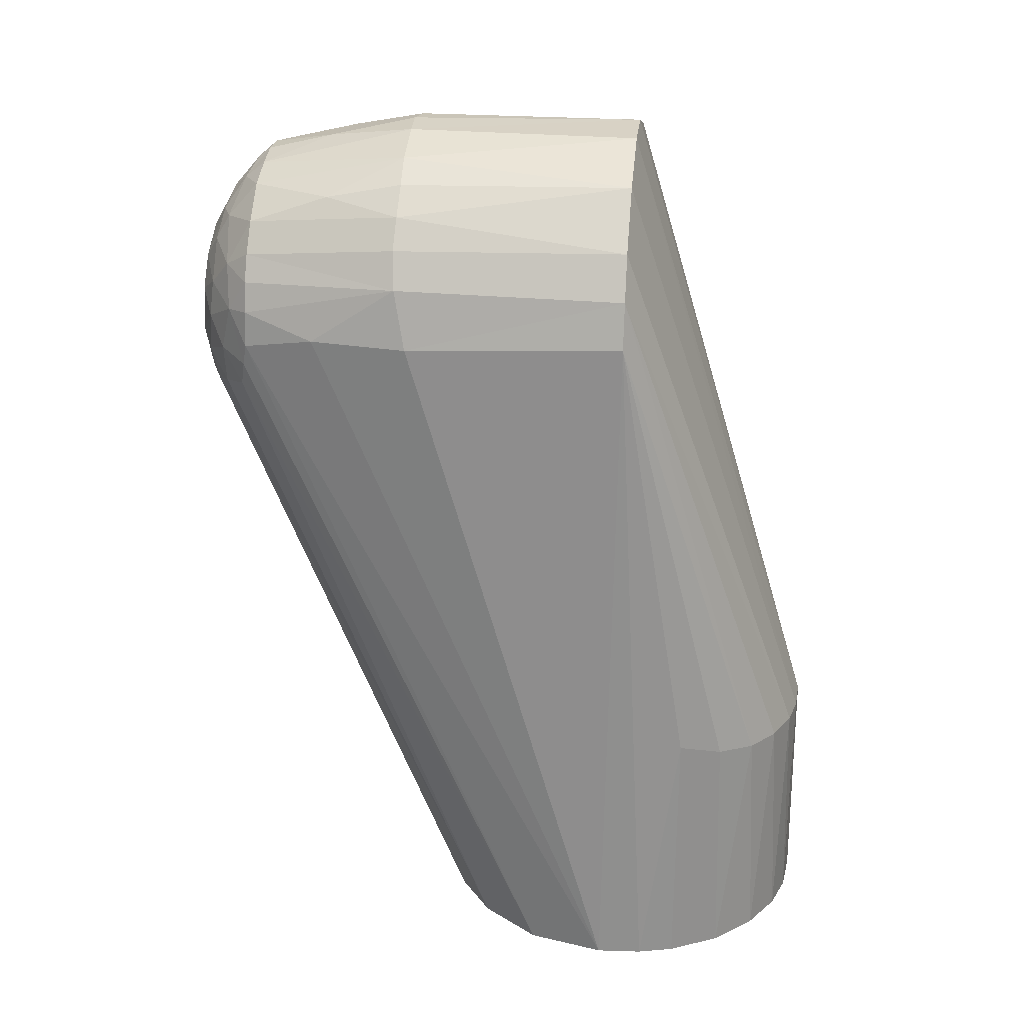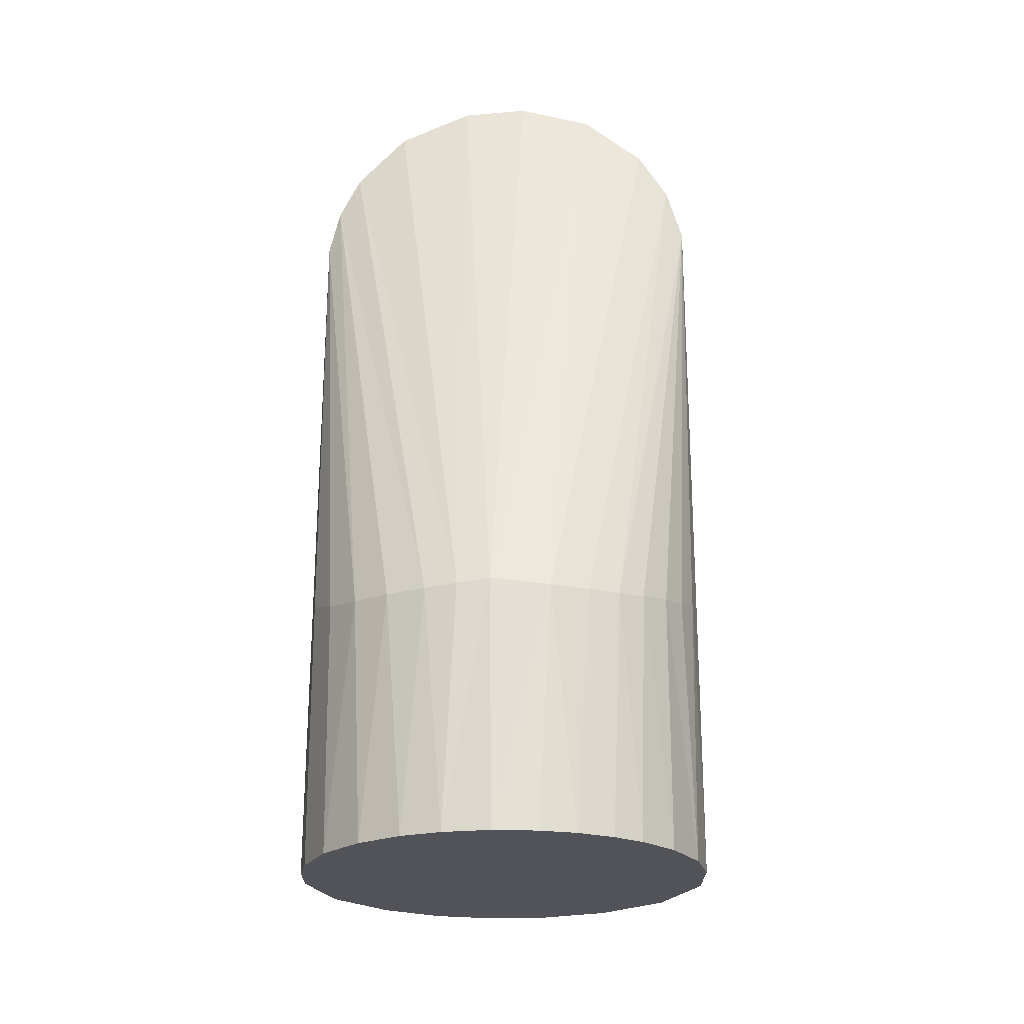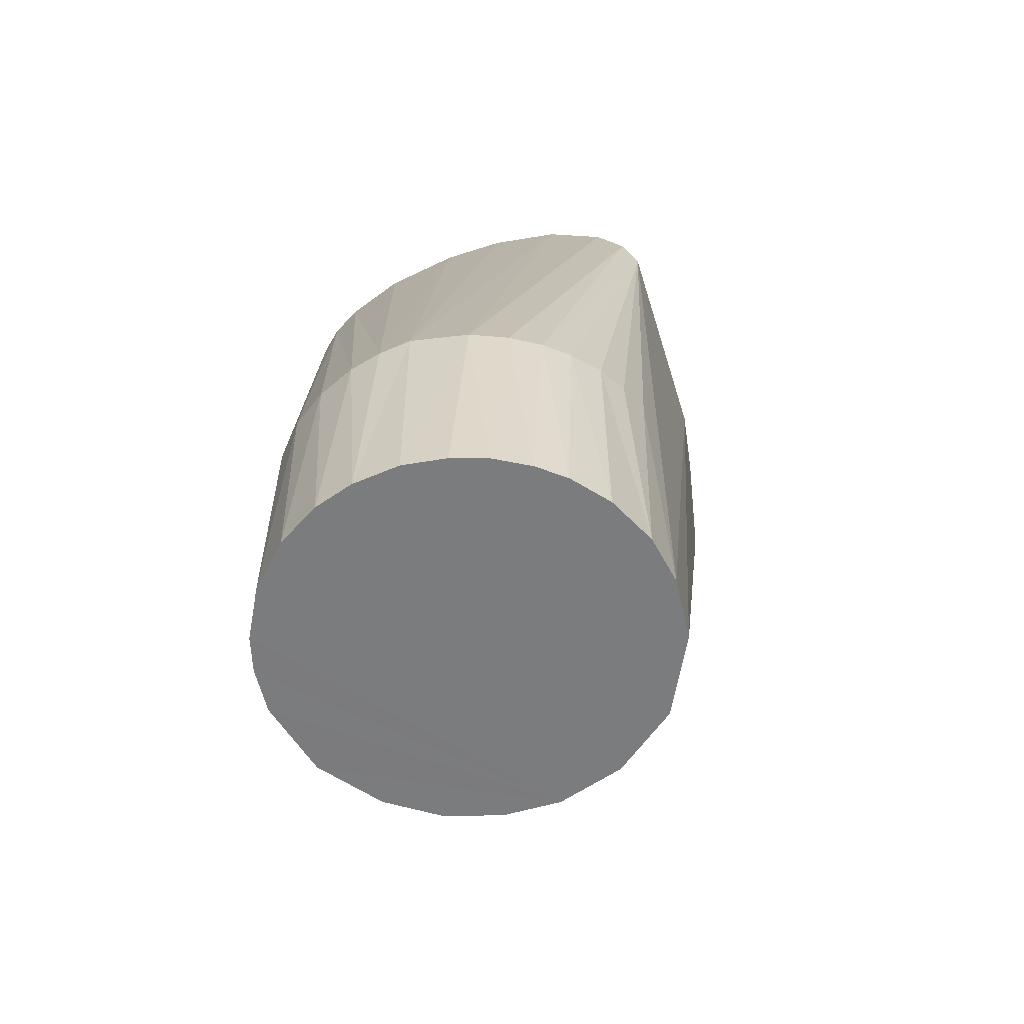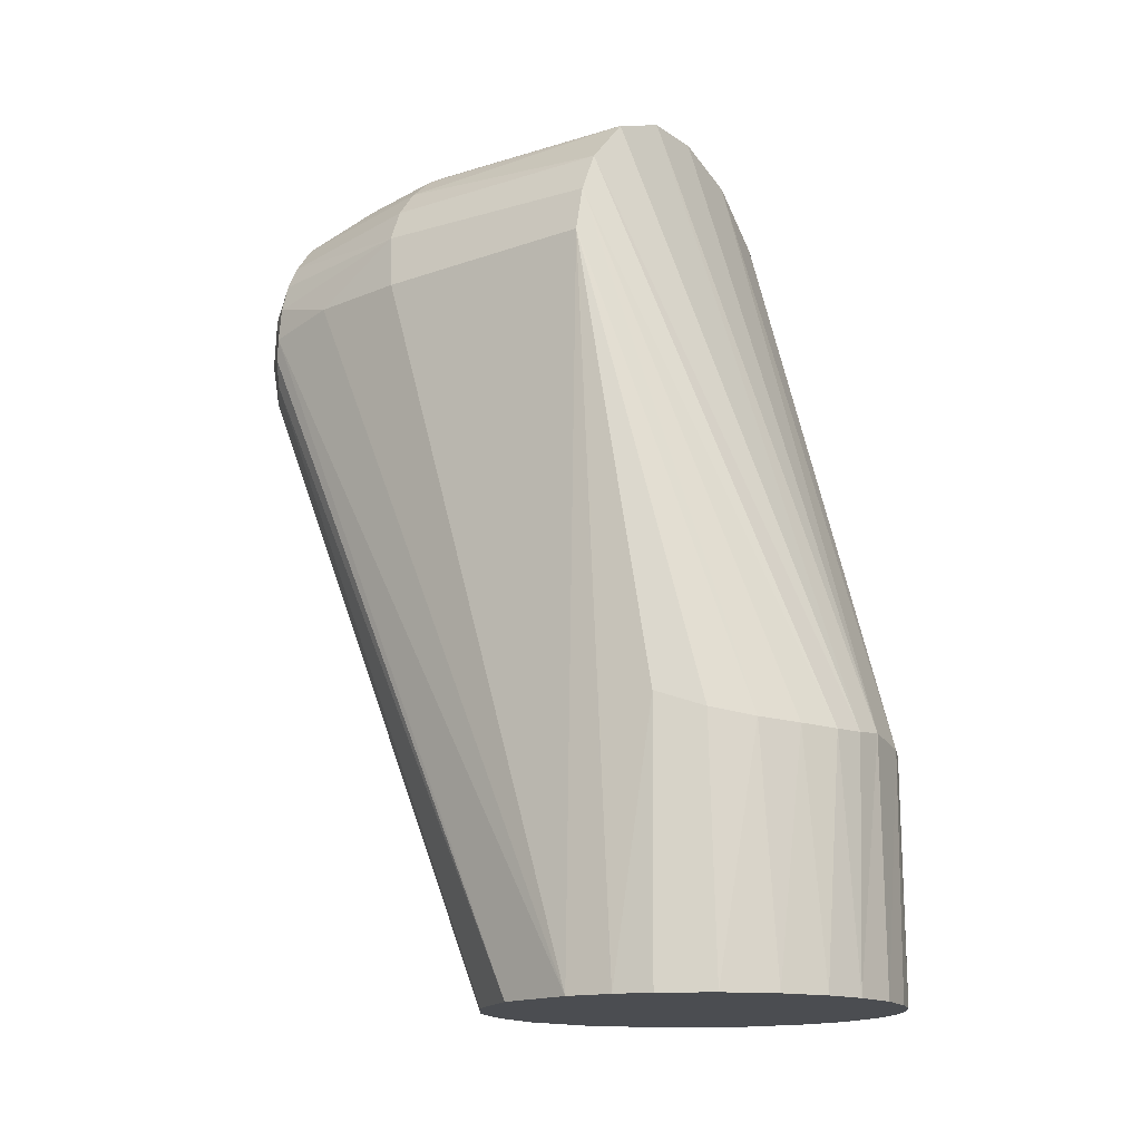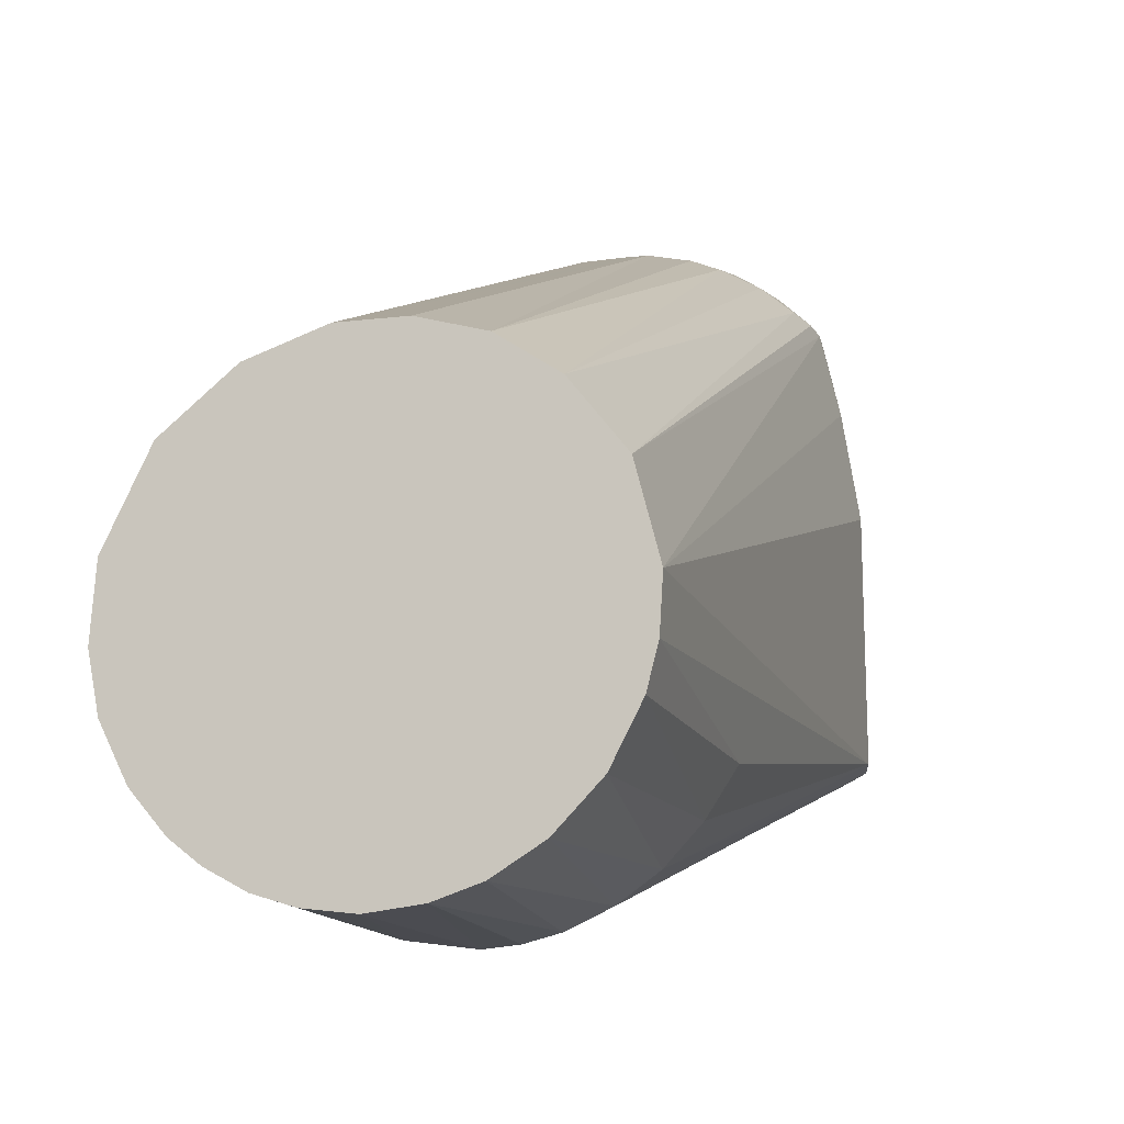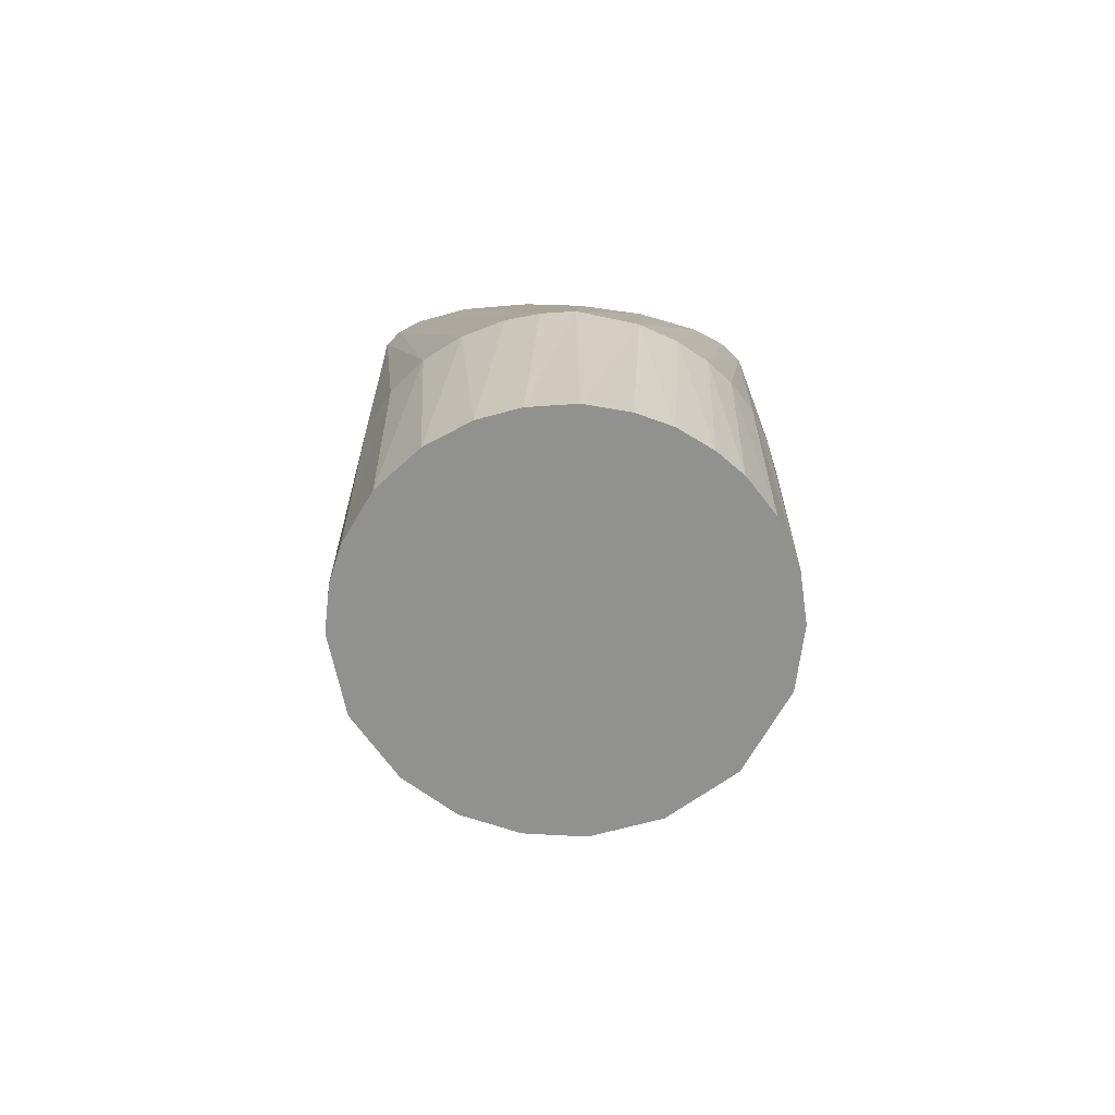
<metadata>
{"format":"obj","ext":"obj","renderer":"f3d","projection":"perspective","resolution":1024,"background":"white","views":[{"elev":24.4,"azim":96.5,"up":"+Y"},{"elev":-22.6,"azim":-176.5,"up":"+Y"},{"elev":-58.6,"azim":-162.9,"up":"+Y"},{"elev":-15.7,"azim":122.4,"up":"+Y"},{"elev":-13.6,"azim":16.5,"up":"+Z"},{"elev":-65.9,"azim":177.1,"up":"+Y"}]}
</metadata>
<code>
o link1.obj.convex
v -0.008 -0.192 0.0547
v -0.02611 -0.192 0.04868
v -0.04294 -0.192 0.03502
v -0.05367 -0.192 0.01321
v -0.05494 -0.192 -0.004026
v -0.05233 -0.192 -0.01752
v -0.04589 -0.192 -0.03055
v -0.03787 -0.192 -0.04003
v -0.03077 -0.192 -0.04564
v -0.02155 -0.192 -0.05074
v -0.01208 -0.192 -0.05372
v -0.000355 -0.192 -0.05519
v 0.0122 -0.192 -0.0537
v 0.02291 -0.192 -0.05015
v 0.03429 -0.192 -0.04317
v 0.04479 -0.192 -0.03234
v 0.05182 -0.192 -0.0188
v 0.05438 -0.192 -0.008925
v 0.05516 -0.192 0.003628
v 0.04962 -0.192 0.02478
v 0.03711 -0.192 0.04073
v 0.02318 -0.192 0.05014
v 0.007734 -0.192 0.05457
v -0.02573 0.04916 0.000521
v -0.00573 0.05494 0.000489
v 0.000198 -0.1252 -0.05492
v 0.03473 -0.01465 0.1163
v 0.02541 -0.01763 0.1209
v -0.05477 0.007517 0.000602
v -0.05499 0.002945 0.06028
v -0.04559 -0.007254 0.1078
v 0.01213 0.0539 0.000504
v -0.001065 0.05497 0.06547
v 0.009926 0.05423 0.06484
v -0.03389 -0.01256 0.1176
v -0.04238 -0.01396 0.1097
v 0.04556 -0.1236 -0.03095
v 0.05174 -0.1194 -0.01927
v -0.04225 0.03559 0.00048
v -0.03183 0.04503 0.06407
v 0.05488 0.005949 0.000573
v 0.05495 0.003564 0.06067
v 0.03748 -0.1257 -0.04047
v 0.05188 0.01858 0.000502
v -0.02248 -0.0146 0.1233
v -0.008485 -0.0205 0.1254
v 0.004878 0.000947 0.1294
v -0.01127 0.00025 0.1285
v 5.2e-05 -0.01434 0.1278
v 0.04602 0.03043 0.000517
v 0.0176 -0.1267 -0.05219
v 0.008945 -0.1262 -0.05426
v 0.03223 0.04508 0.000468
v -0.02096 0.05093 0.06462
v -0.008659 0.05443 0.06425
v 0.01786 -0.01662 0.1244
v 0.007705 -0.01948 0.1258
v 0.02068 0.008339 0.1252
v 0.01739 0.01731 0.1244
v 0.004204 0.01366 0.1279
v -0.04308 0.03451 0.06386
v -0.05032 0.02247 0.000497
v -0.04932 0.02433 0.06436
v -0.04151 0.02137 0.107
v 0.05137 0.01953 0.06387
v 0.04653 0.0293 0.06468
v 0.03932 0.02466 0.1074
v 0.04293 0.01767 0.1074
v 0.05065 0.003659 0.08769
v 0.04644 0.000104 0.1074
v -0.05013 -0.1221 -0.02274
v -0.0458 -0.1235 -0.03058
v -0.0397 -0.1252 -0.03814
v -0.03399 0.03168 0.1075
v -0.01556 -0.1266 -0.0528
v -0.02542 -0.1267 -0.04883
v 0.04051 0.008921 0.113
v 0.03447 0.0203 0.1144
v 0.01787 -0.004769 0.1267
v 0.02666 -0.00772 0.1229
v 0.03051 0.003392 0.1212
v 0.04544 0.009659 0.1073
v 0.02404 0.04955 0.06473
v 0.03286 0.04415 0.06433
v 0.01369 0.04444 0.1072
v 0.02266 0.04051 0.1075
v -0.01455 0.04419 0.1074
v -0.004323 0.04615 0.1074
v -0.01425 0.04951 0.08475
v 0.02803 -0.1265 -0.04741
v -0.0532 0.01428 0.06203
v -0.0449 0.0121 0.1074
v -0.02289 -0.000735 0.125
v -0.01927 0.008008 0.1258
v -0.03284 0.007786 0.1192
v -0.03092 -0.002243 0.1209
v -0.0519 0.005154 0.08054
v -0.0089 0.03961 0.1138
v 0.003266 0.04346 0.111
v -0.04655 -0.000318 0.1072
v -0.04077 -0.003566 0.1136
v 0.003928 0.02259 0.1251
v -0.008265 0.0162 0.1267
v 0.003794 0.05052 0.08903
v 0.004312 0.04623 0.1074
v -0.02827 0.02068 0.1183
v -0.01923 0.01752 0.1236
v -0.01804 0.02957 0.1187
v 0.03748 -0.003615 0.1163
v 0.02132 0.0237 0.1204
v 0.01382 0.03052 0.1194
v 0.04059 0.03713 0.06441
v -0.01555 -0.01042 0.1266
v -0.03887 0.01447 0.1129
v 0.02931 0.01311 0.1202
v -0.05341 -0.1185 -0.01362
v 0.02162 0.03063 0.1164
v 0.03328 0.03255 0.1073
v -0.002744 0.03146 0.1206
v -0.01121 0.02615 0.1225
v -0.0255 0.03083 0.1144
v -0.02488 0.03913 0.1075
v 0.008944 -0.009181 0.1282
v 0.01168 0.03955 0.1132
v 0.04546 -0.005703 0.1085
v -0.03404 0.03894 0.08371
v -0.005769 0.007856 0.1287
v 0.04263 -0.01245 0.1099
v -0.03522 0.02439 0.1116
v -0.02296 0.04611 0.08502
v -0.03331 -0.1261 -0.04387
v 0.003911 0.03498 0.1182
v 0.03232 0.03994 0.08545
f 1 2 3
f 1 3 4
f 1 4 5
f 1 5 6
f 1 6 7
f 1 7 8
f 1 8 9
f 1 9 10
f 1 10 11
f 1 11 12
f 1 12 13
f 1 13 14
f 1 14 15
f 1 15 16
f 1 16 17
f 1 17 18
f 1 18 19
f 1 19 20
f 1 20 21
f 1 21 22
f 1 22 23
f 24 25 26
f 21 27 28
f 21 28 22
f 29 5 30
f 4 3 31
f 4 30 5
f 32 26 25
f 25 33 34
f 25 34 32
f 2 35 36
f 2 36 3
f 17 16 37
f 17 37 38
f 39 40 24
f 41 42 19
f 41 43 44
f 45 35 2
f 2 1 46
f 2 46 45
f 47 48 49
f 50 51 52
f 50 52 53
f 54 55 25
f 54 25 24
f 54 24 40
f 22 56 57
f 22 57 23
f 47 58 59
f 47 59 60
f 61 40 39
f 39 62 63
f 39 63 61
f 61 63 64
f 15 43 16
f 42 41 44
f 42 44 65
f 44 50 66
f 44 66 65
f 65 66 67
f 65 67 68
f 69 70 19
f 69 19 42
f 69 42 65
f 6 71 72
f 6 72 7
f 7 72 73
f 7 73 8
f 74 61 64
f 75 10 76
f 75 76 62
f 75 62 39
f 75 39 24
f 75 24 26
f 77 68 78
f 79 58 47
f 79 80 81
f 79 81 58
f 82 69 65
f 82 65 68
f 82 68 77
f 83 84 53
f 83 53 32
f 83 32 34
f 83 34 85
f 83 85 86
f 87 88 89
f 37 43 41
f 37 41 38
f 37 16 43
f 13 51 14
f 90 14 51
f 51 50 44
f 51 44 90
f 90 44 43
f 90 43 15
f 90 15 14
f 91 63 62
f 91 62 29
f 91 29 30
f 91 92 64
f 91 64 63
f 93 48 94
f 94 95 96
f 94 96 93
f 97 92 91
f 97 91 30
f 80 79 56
f 98 88 87
f 98 99 88
f 18 17 38
f 18 38 41
f 18 41 19
f 100 92 97
f 100 97 30
f 100 30 4
f 100 4 31
f 100 31 101
f 102 103 60
f 104 105 85
f 104 85 34
f 104 34 33
f 1 23 57
f 1 57 49
f 1 49 46
f 106 95 94
f 106 94 107
f 107 94 103
f 107 108 106
f 55 54 89
f 89 88 104
f 89 104 33
f 89 33 55
f 55 33 25
f 11 10 75
f 75 26 12
f 75 12 11
f 109 77 81
f 109 81 80
f 109 80 27
f 59 110 111
f 59 111 102
f 59 102 60
f 112 66 50
f 112 50 53
f 112 53 84
f 36 35 101
f 36 101 31
f 36 31 3
f 113 45 46
f 113 46 49
f 113 49 48
f 113 48 93
f 113 93 45
f 105 104 88
f 105 88 99
f 114 64 92
f 114 92 100
f 114 100 101
f 114 101 95
f 114 95 106
f 115 58 81
f 115 81 77
f 115 77 78
f 115 78 110
f 115 110 59
f 115 59 58
f 116 71 6
f 116 6 5
f 116 5 29
f 116 29 71
f 117 111 110
f 117 110 78
f 117 78 118
f 117 118 86
f 96 35 45
f 96 45 93
f 96 95 101
f 96 101 35
f 103 102 119
f 103 119 120
f 119 98 108
f 119 108 120
f 120 108 107
f 120 107 103
f 121 108 98
f 121 98 87
f 121 87 122
f 121 122 74
f 121 106 108
f 123 49 57
f 123 57 56
f 123 56 79
f 123 79 47
f 123 47 49
f 124 111 117
f 124 117 86
f 124 86 85
f 124 85 105
f 124 105 99
f 72 71 29
f 72 29 73
f 70 69 82
f 70 82 77
f 77 109 125
f 77 125 70
f 70 125 20
f 70 20 19
f 9 76 10
f 28 27 80
f 28 80 56
f 28 56 22
f 126 61 74
f 126 74 122
f 126 40 61
f 127 48 47
f 127 47 60
f 127 60 103
f 103 94 48
f 103 48 127
f 128 21 20
f 128 20 125
f 128 125 109
f 128 109 27
f 128 27 21
f 129 106 121
f 129 121 74
f 129 74 64
f 129 64 114
f 129 114 106
f 130 122 87
f 87 89 54
f 87 54 130
f 130 54 40
f 130 40 126
f 130 126 122
f 131 76 9
f 131 9 8
f 131 8 73
f 131 73 29
f 131 29 62
f 131 62 76
f 67 66 112
f 67 112 118
f 67 118 78
f 67 78 68
f 132 111 124
f 132 124 99
f 99 98 119
f 99 119 132
f 132 119 102
f 132 102 111
f 133 86 118
f 133 118 112
f 133 112 84
f 133 84 83
f 133 83 86
f 52 51 13
f 13 12 26
f 13 26 52
f 52 26 32
f 52 32 53

</code>
